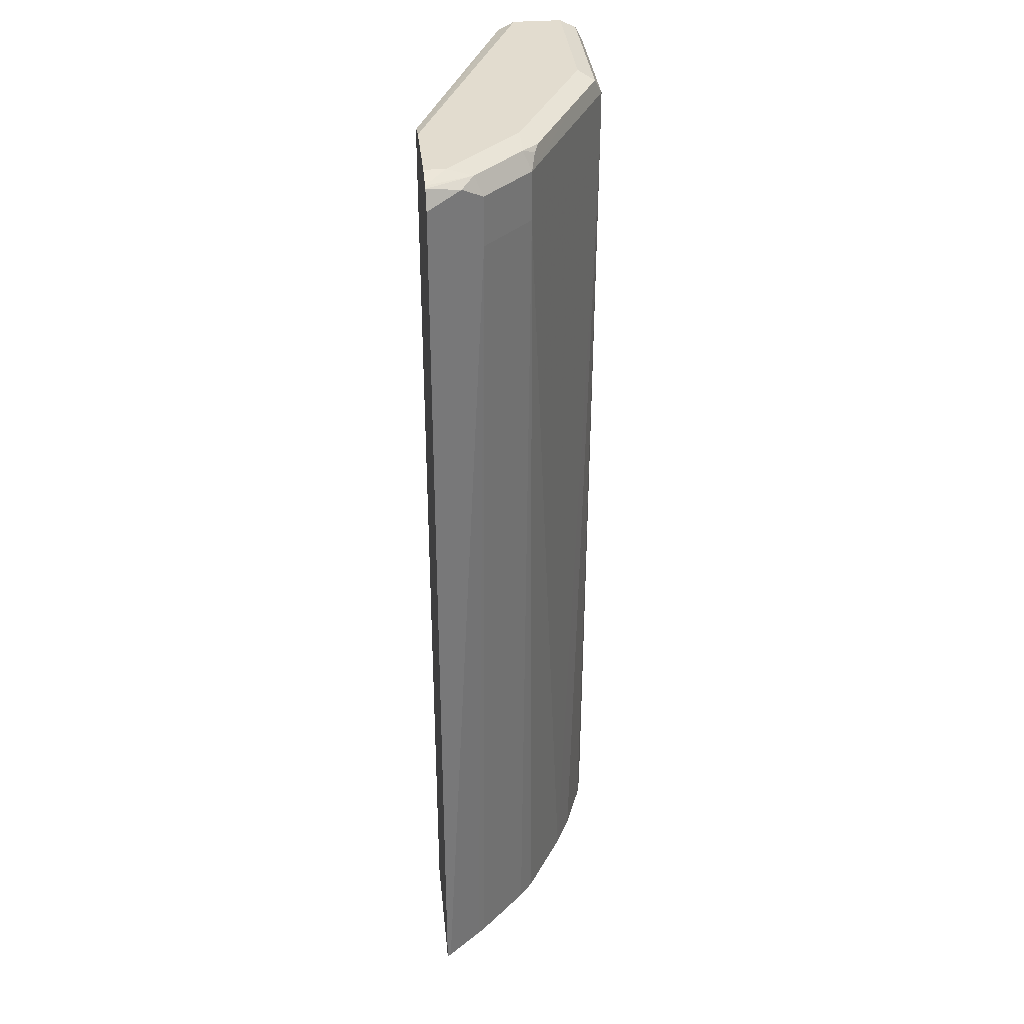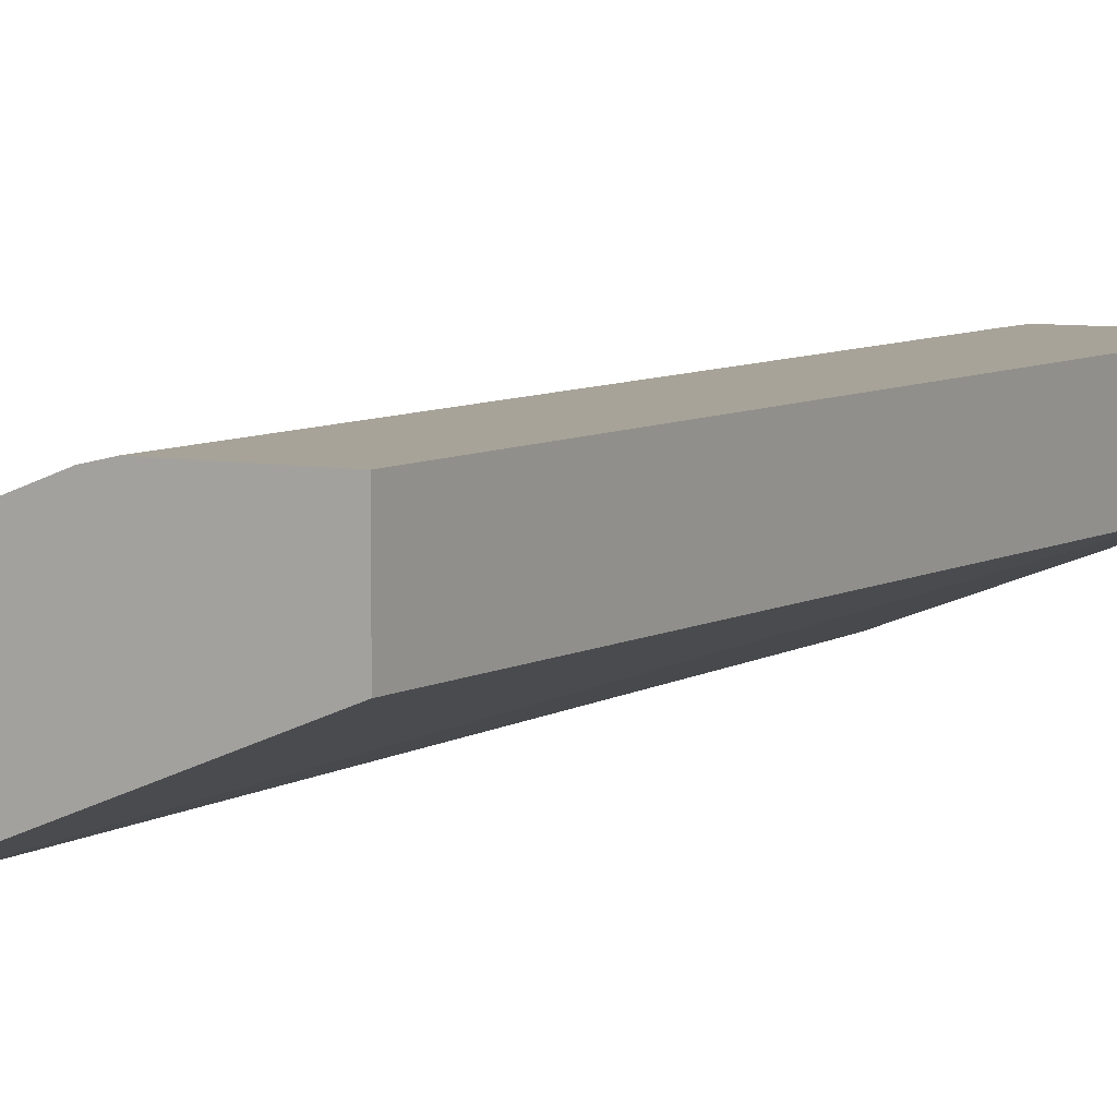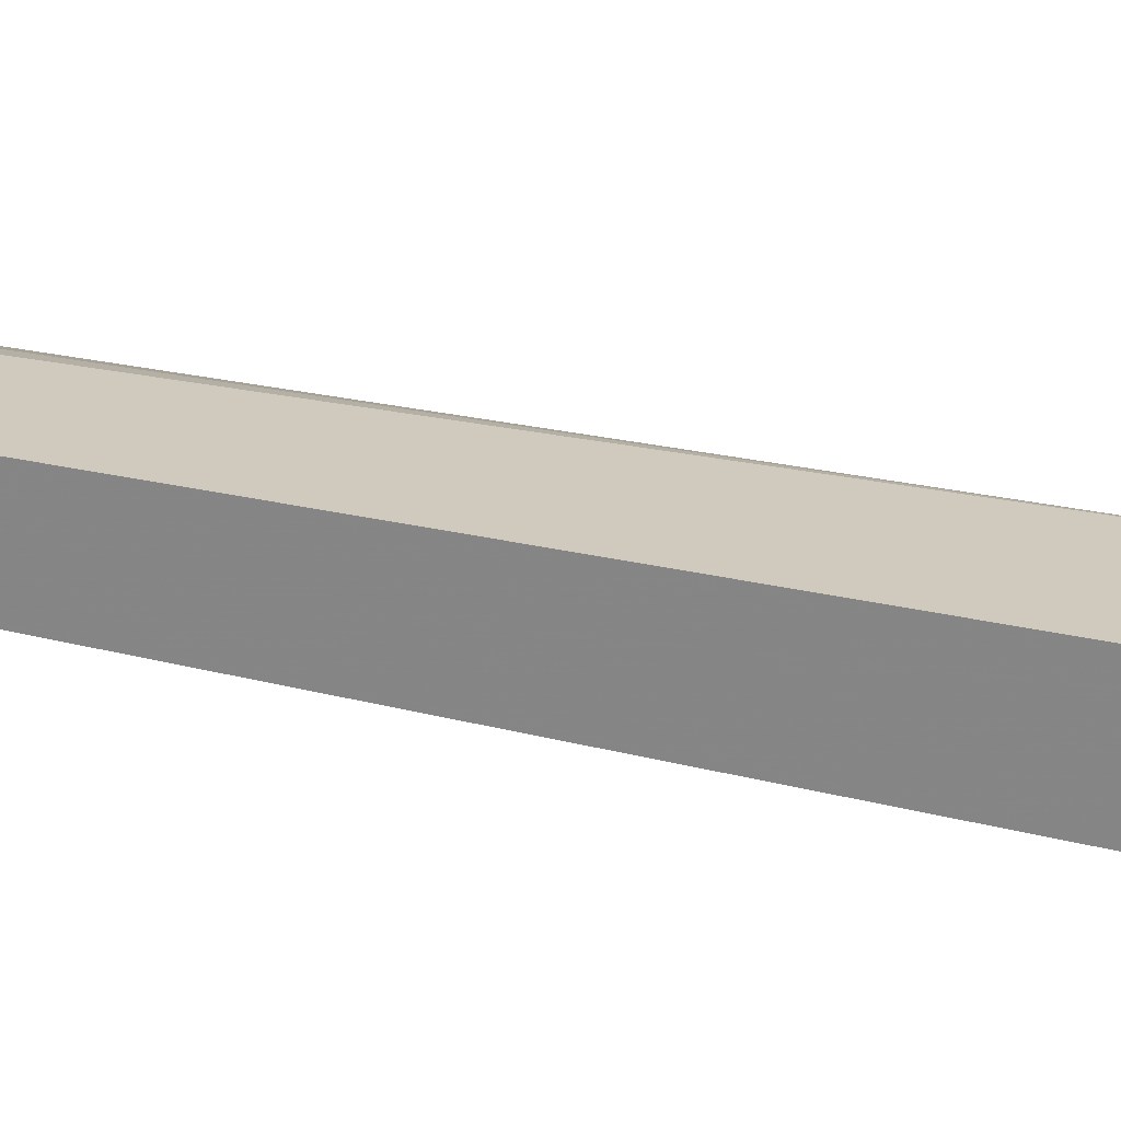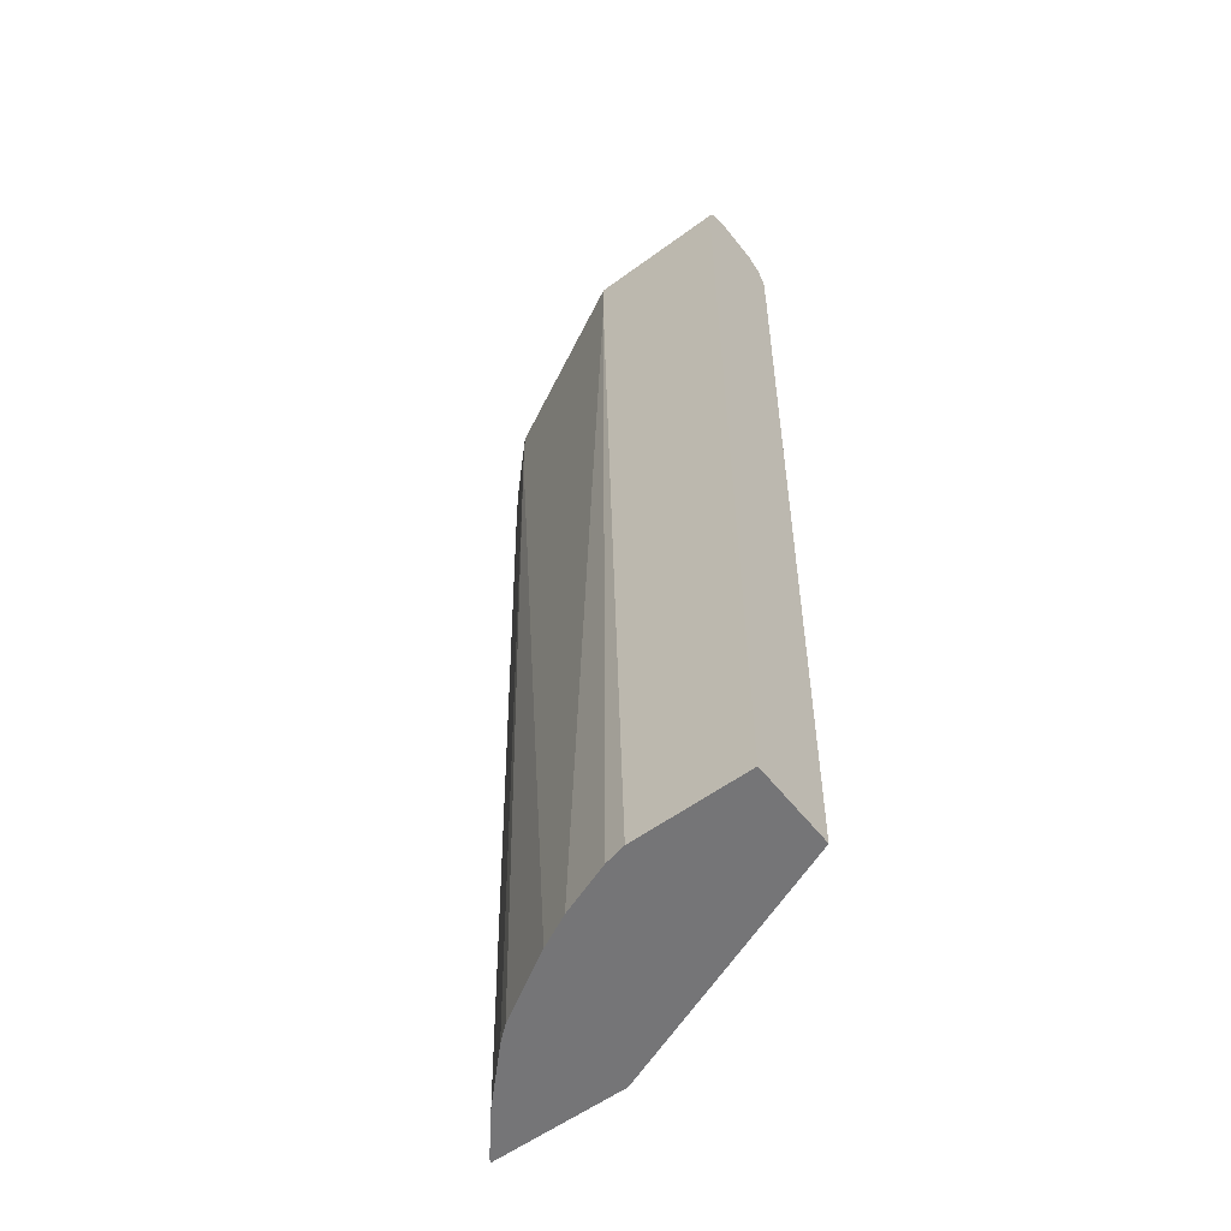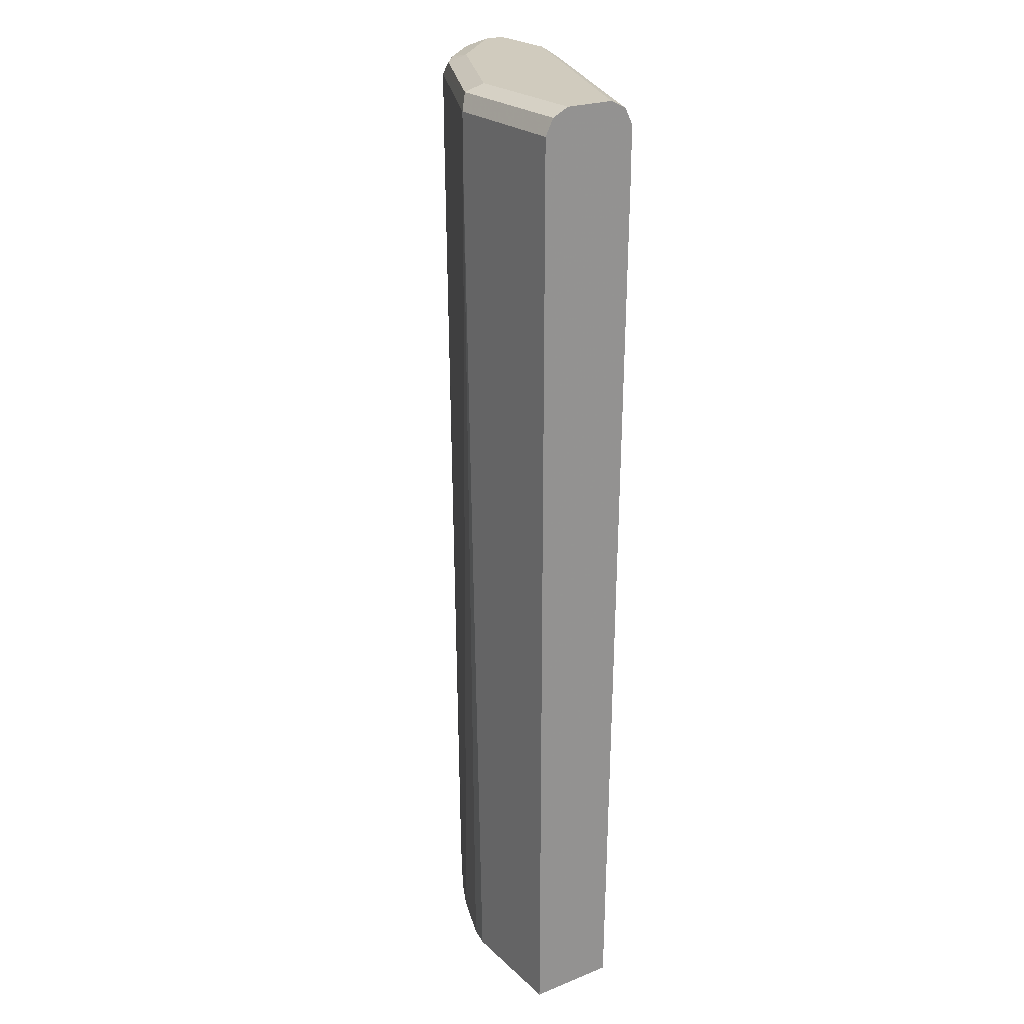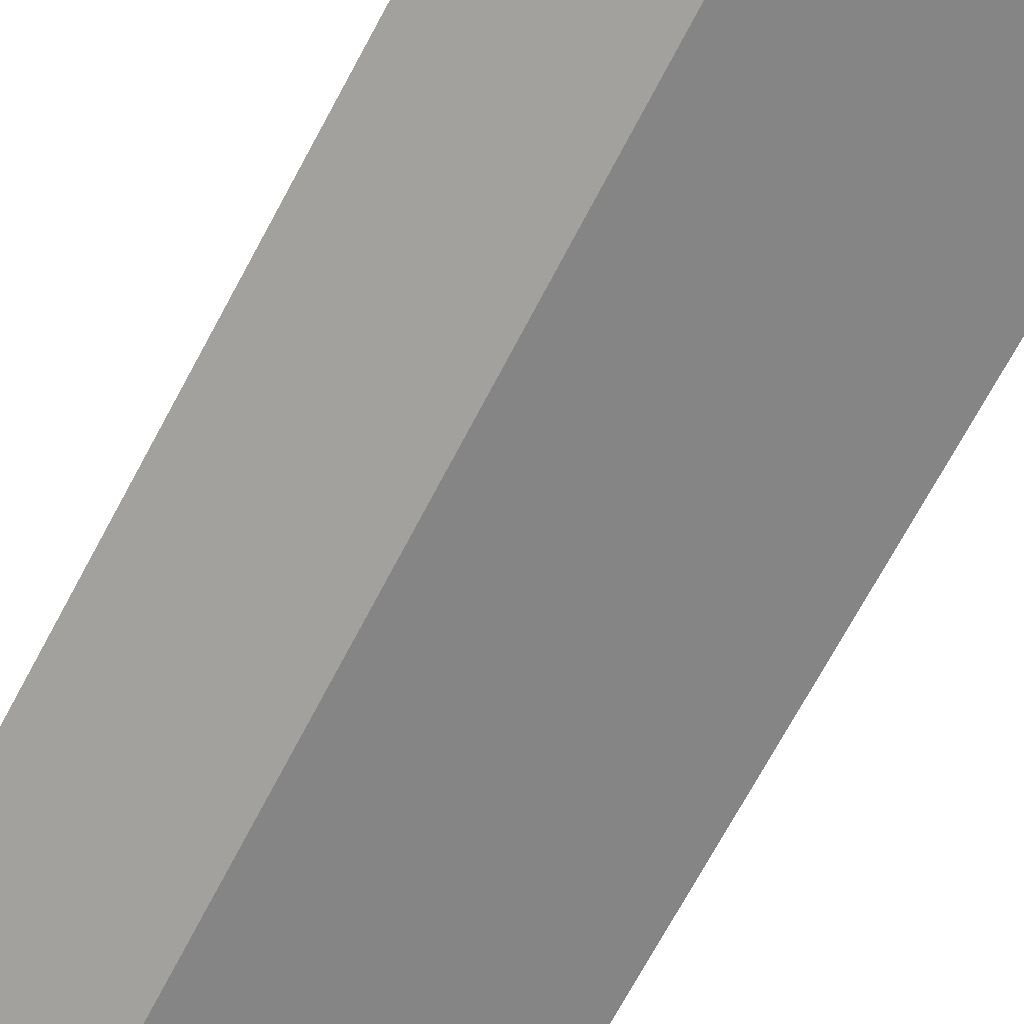
<metadata>
{"format":"obj","ext":"obj","renderer":"f3d","projection":"perspective","resolution":1024,"background":"white","views":[{"elev":34.7,"azim":-95.9,"up":"+Y"},{"elev":6.8,"azim":29.8,"up":"+Z"},{"elev":22.8,"azim":113.5,"up":"+Z"},{"elev":-56.6,"azim":37.5,"up":"+Y"},{"elev":23.3,"azim":56.2,"up":"+Y"},{"elev":-72.0,"azim":-28.5,"up":"+Z"}]}
</metadata>
<code>
v -0.4796 -0.5533 0.4727
v -0.3061 -0.5533 0.4727
v -0.4773 -0.5533 0.4773
v -0.4461 0.5914 0.5396
v -0.4796 0.6537 0.4727
v 0.02256 -0.5533 0.6056
v -0.2928 0.5914 0.4727
v 0.02256 0.5914 0.5915
v -0.4393 -0.5533 0.5221
v -0.3839 0.5914 0.6018
v -0.4461 0.6537 0.5396
v -0.431 -0.5533 0.5315
v -0.3688 -0.5533 0.5938
v -0.4591 0.6692 0.5136
v -0.4744 0.6641 0.4727
v 0.02256 -0.5533 0.716
v -0.2928 0.6537 0.4727
v 0.02256 0.6537 0.5915
v -0.1557 0.5914 0.716
v -0.3839 0.6537 0.6018
v -0.348 -0.5533 0.6112
v -0.2594 -0.5533 0.6641
v -0.4085 0.6769 0.5603
v -0.4397 0.6769 0.5292
v -0.4682 0.6765 0.4727
v -0.1246 -0.5533 0.716
v 0.02256 0.6537 0.716
v -0.2963 0.6675 0.4727
v -0.3016 0.6769 0.4727
v 0.02256 0.6687 0.599
v -0.1557 0.6537 0.716
v -0.2179 -0.5533 0.6848
v -0.1516 -0.5533 0.7099
v -0.166 0.6744 0.7056
v -0.2283 0.6744 0.6744
v -0.3527 0.6744 0.6122
v -0.3657 0.6692 0.607
v -0.3774 0.6769 0.5915
v -0.3735 0.6848 0.5603
v -0.4358 0.6848 0.4981
v -0.4643 0.6784 0.4727
v 0.02256 0.6744 0.7056
v 0.02256 0.6744 0.6018
v -0.3113 0.6791 0.4727
v 0.02256 0.6762 0.702
v -0.1557 0.6848 0.6848
v -0.3424 0.6848 0.5915
v -0.4358 0.6848 0.4727
v -0.3366 0.6848 0.4727
v 0.02256 0.6848 0.6226
v 0.02256 0.6848 0.6848
f 19 22 32
f 19 32 33
f 19 33 26
f 23 38 39
f 20 34 35
f 20 36 37
f 18 29 30
f 20 37 38
f 20 31 34
f 20 35 36
f 14 25 15
f 17 28 18
f 16 19 26
f 16 31 19
f 16 27 31
f 14 24 25
f 11 24 14
f 11 23 24
f 11 38 23
f 23 39 40
f 11 20 38
f 18 28 29
f 23 40 24
f 39 47 46
f 24 41 25
f 10 22 19
f 45 51 46
f 43 49 50
f 43 44 49
f 40 48 41
f 39 48 40
f 39 49 48
f 39 50 49
f 39 51 50
f 39 46 51
f 24 40 41
f 38 47 39
f 36 47 38
f 35 47 36
f 34 47 35
f 34 46 47
f 34 45 46
f 34 42 45
f 29 44 43
f 29 43 30
f 27 34 31
f 27 42 34
f 36 38 37
f 10 21 22
f 6 51 45
f 10 31 20
f 1 44 29
f 1 49 44
f 1 48 49
f 1 41 48
f 1 25 41
f 1 15 25
f 1 5 15
f 1 11 5
f 1 4 11
f 1 3 4
f 1 9 3
f 1 12 9
f 1 13 12
f 1 21 13
f 1 22 21
f 1 32 22
f 1 33 32
f 1 26 33
f 1 16 26
f 10 13 21
f 1 2 6
f 1 29 28
f 1 28 17
f 1 6 16
f 1 7 2
f 1 17 7
f 7 18 8
f 7 17 18
f 6 27 16
f 6 42 27
f 6 45 42
f 6 50 51
f 6 43 50
f 6 30 43
f 6 18 30
f 10 19 31
f 5 14 15
f 6 8 18
f 2 7 8
f 3 9 4
f 4 10 20
f 4 20 11
f 2 8 6
f 4 12 13
f 4 13 10
f 5 11 14
f 4 9 12

</code>
